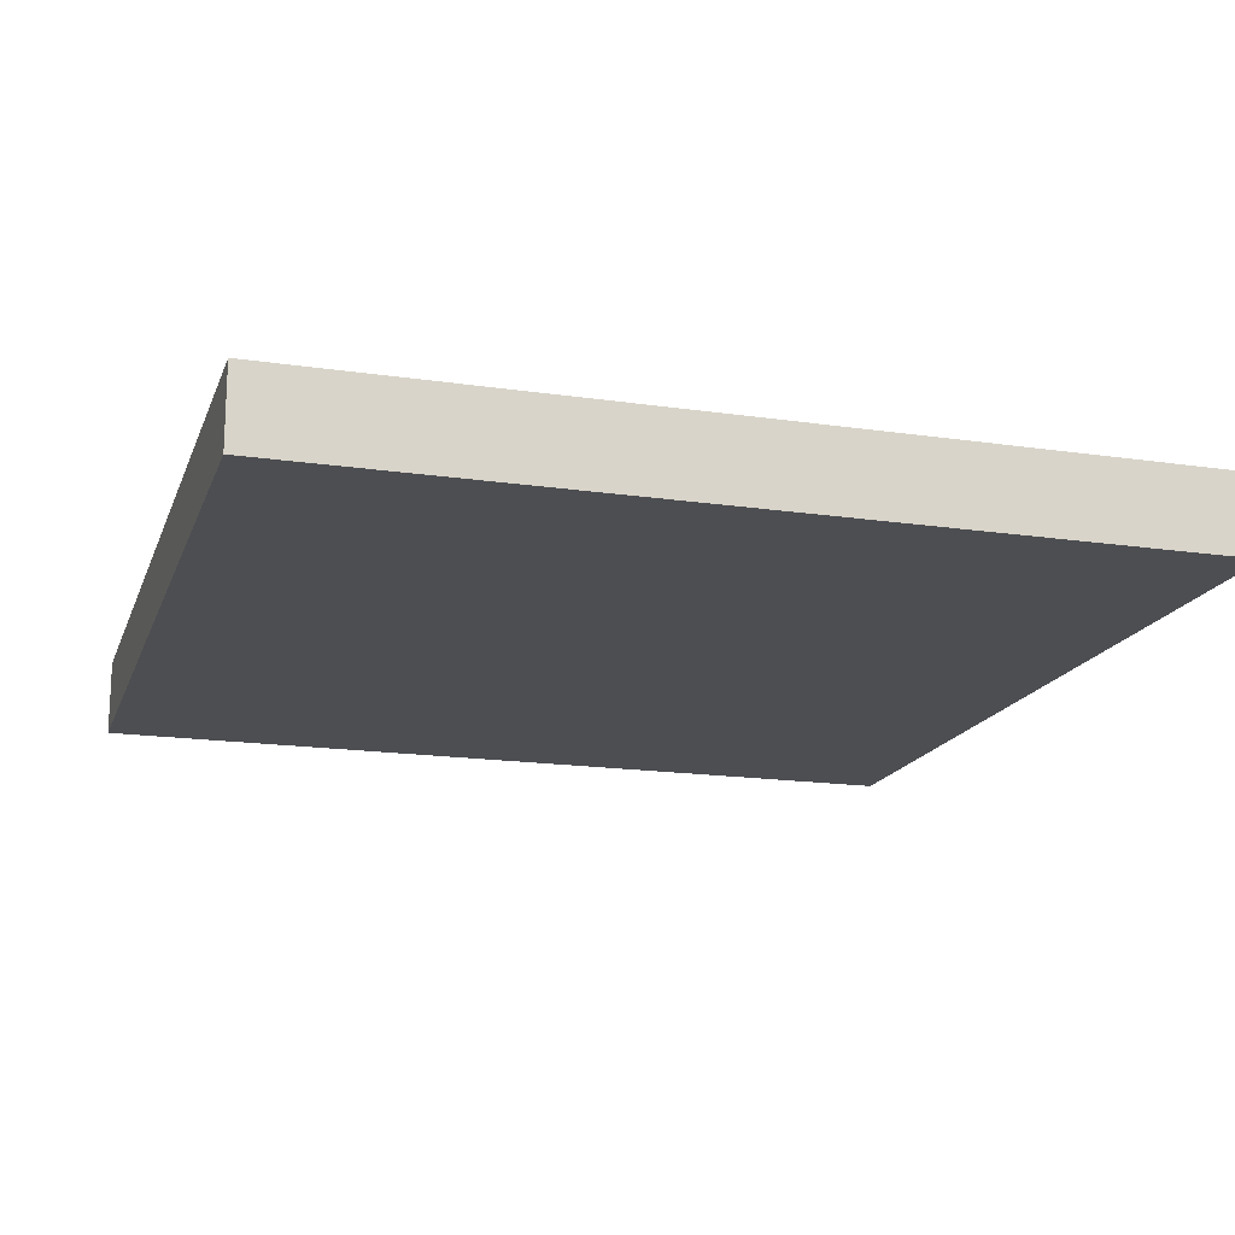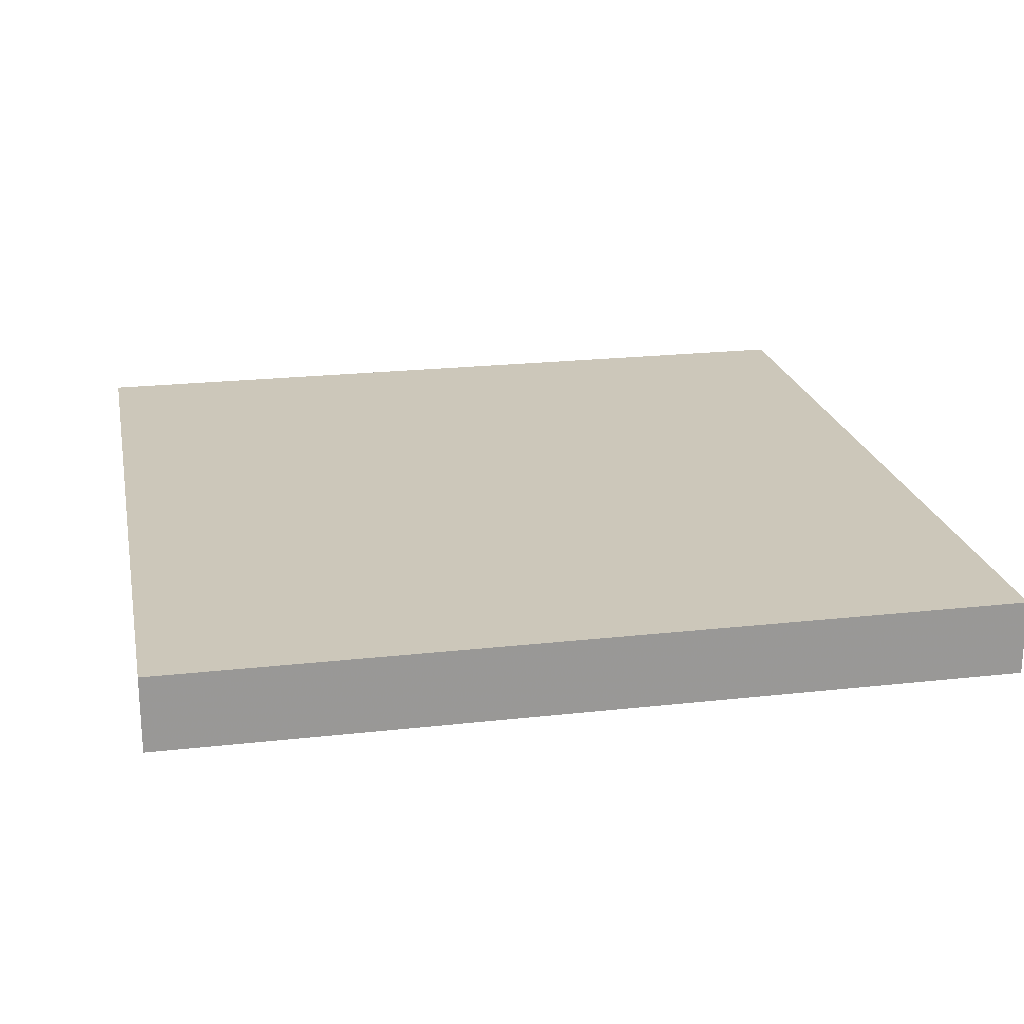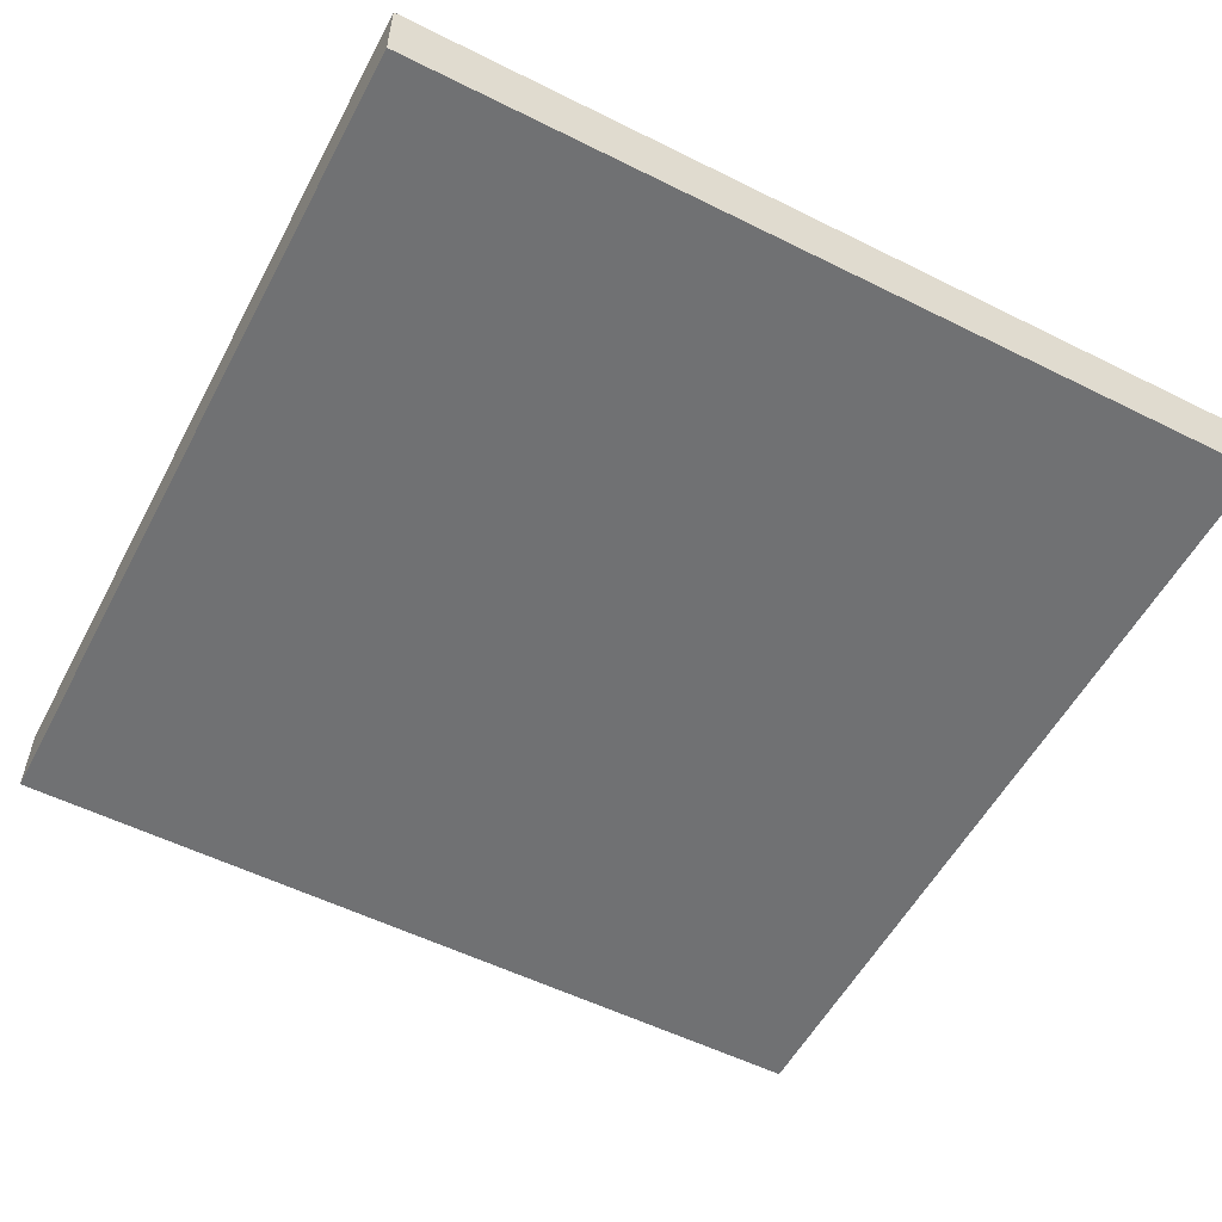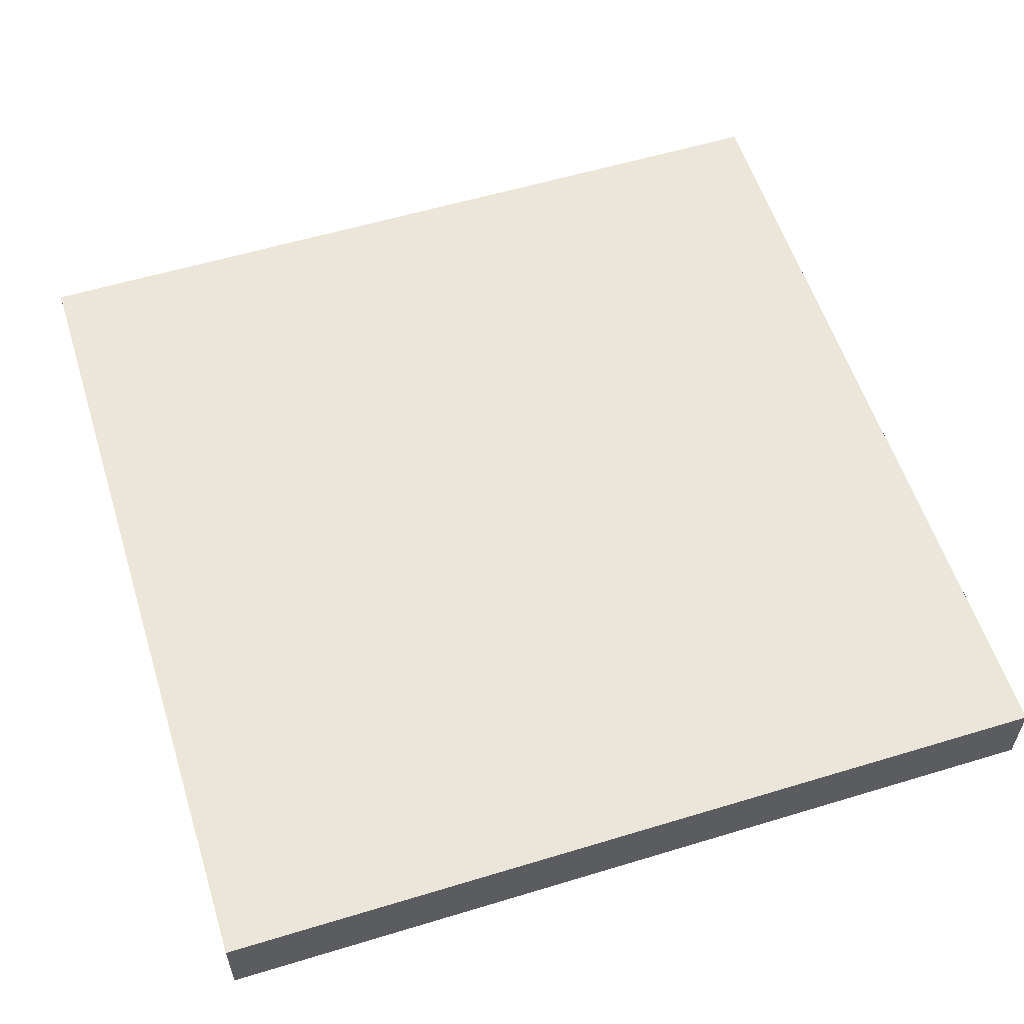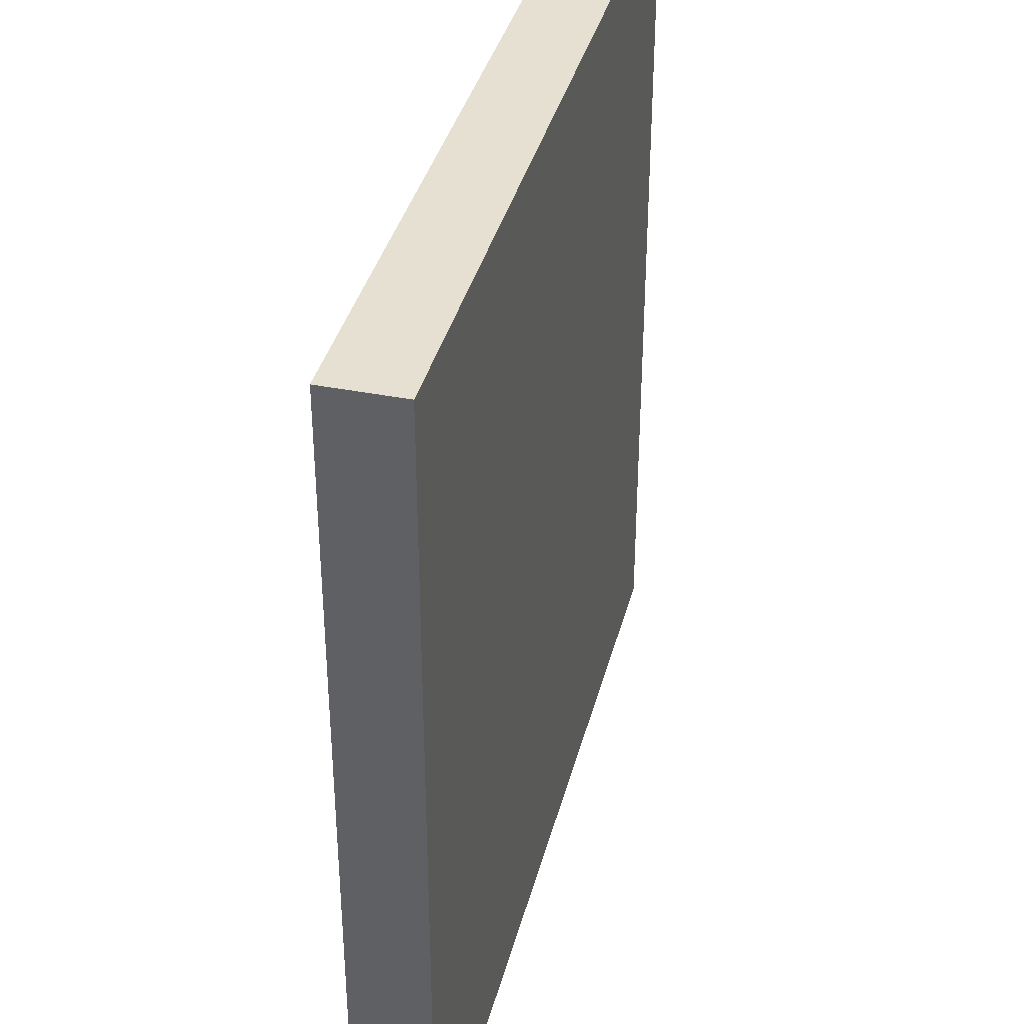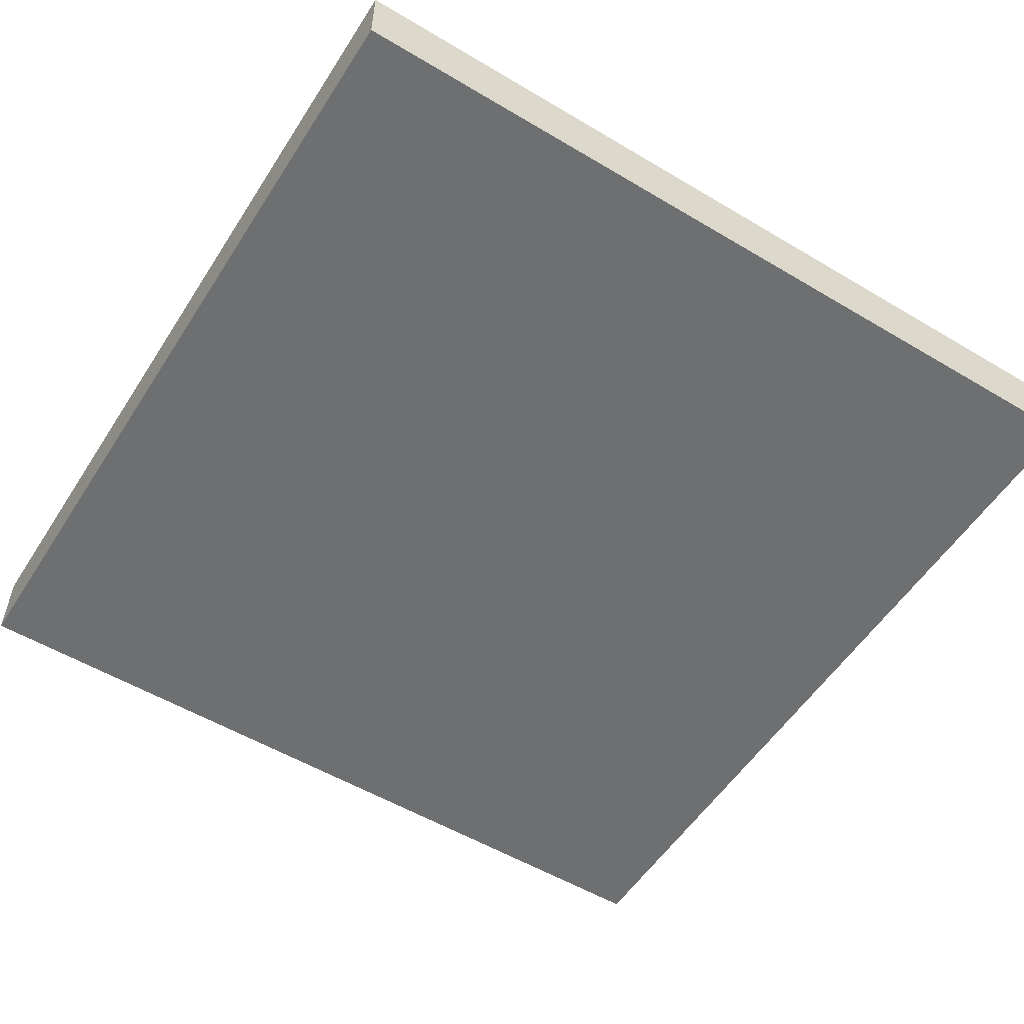
<metadata>
{"format":"obj","ext":"obj","renderer":"f3d","projection":"perspective","resolution":1024,"background":"white","views":[{"elev":-17.0,"azim":-106.6,"up":"+Z"},{"elev":21.5,"azim":-101.2,"up":"+Z"},{"elev":-55.1,"azim":-117.7,"up":"+Z"},{"elev":57.2,"azim":-107.5,"up":"+Z"},{"elev":37.8,"azim":-75.8,"up":"+Y"},{"elev":-54.6,"azim":57.8,"up":"+Z"}]}
</metadata>
<code>
v 0.5219 -0.2697 -0.4618
v 0.2943 -0.2697 -0.4416
v 0.2943 -0.2697 -0.4618
v 0.5219 -0.2697 -0.4416
v 0.2943 -0.04205 -0.4618
v 0.5219 -0.04205 -0.4416
v 0.2943 -0.04205 -0.4416
v 0.5219 -0.04205 -0.4618
f 1 2 3
f 2 1 4
f 3 2 1
f 4 1 2
f 2 5 3
f 3 5 2
f 5 1 3
f 3 1 5
f 1 6 4
f 4 6 1
f 6 2 4
f 4 2 6
f 5 2 7
f 7 2 5
f 1 5 8
f 8 5 1
f 6 1 8
f 8 1 6
f 2 6 7
f 7 6 2
f 6 5 7
f 7 5 6
f 5 6 8
f 8 6 5

</code>
